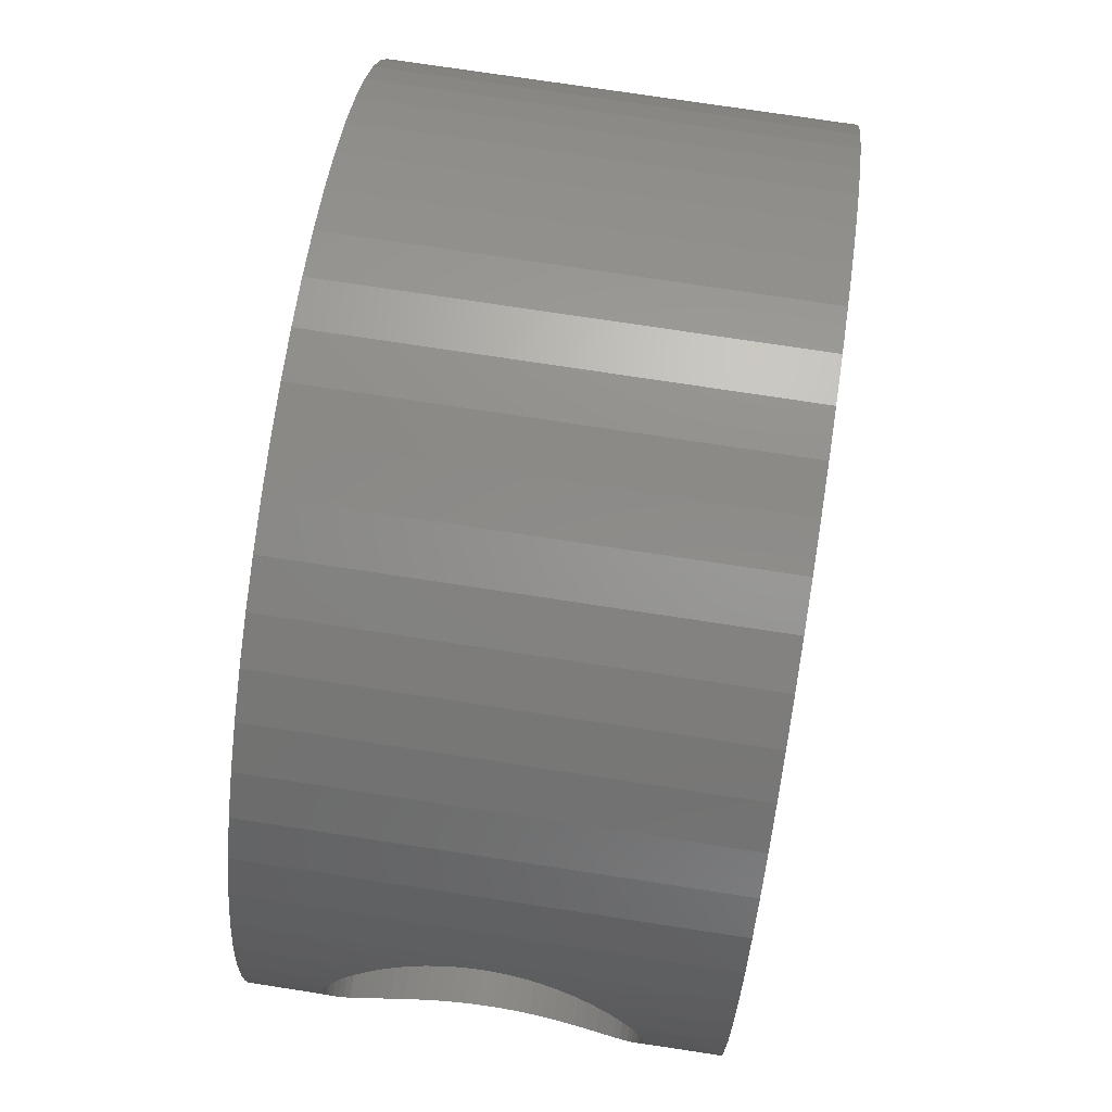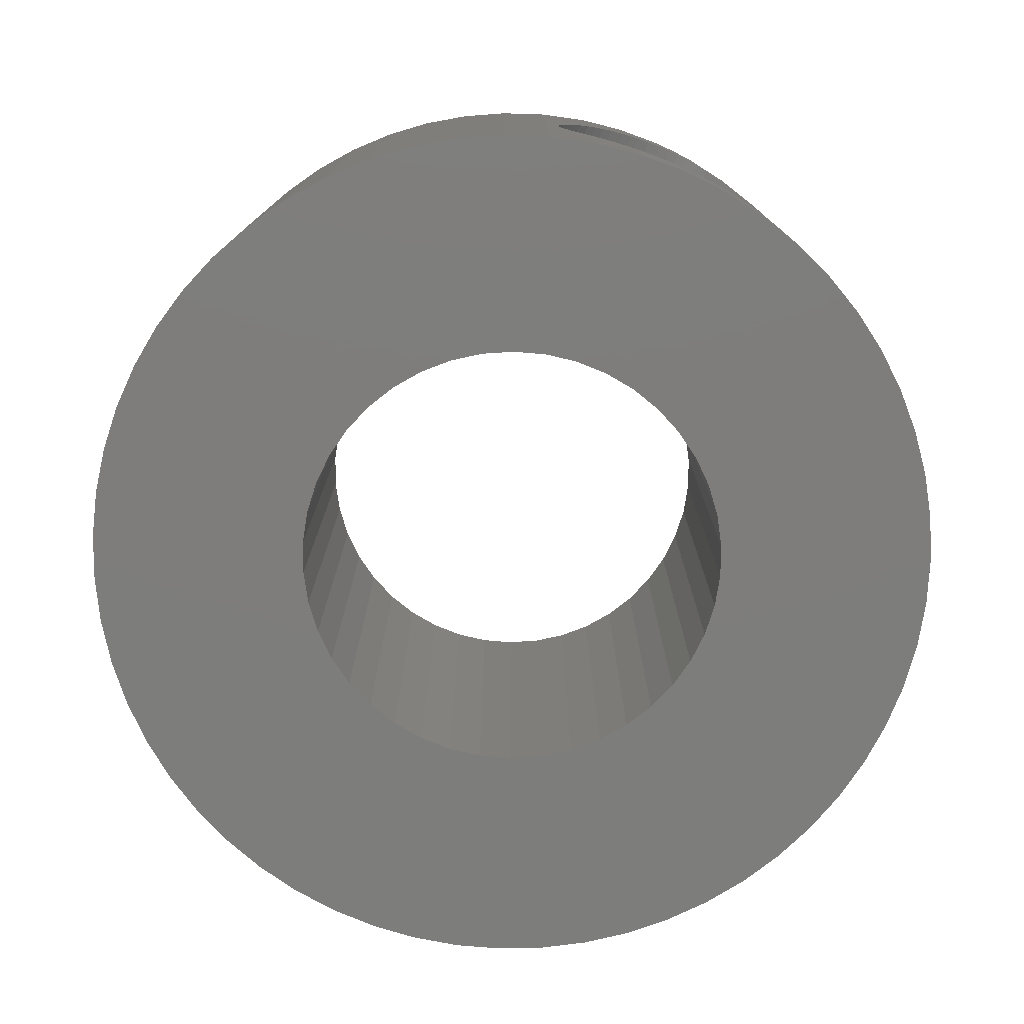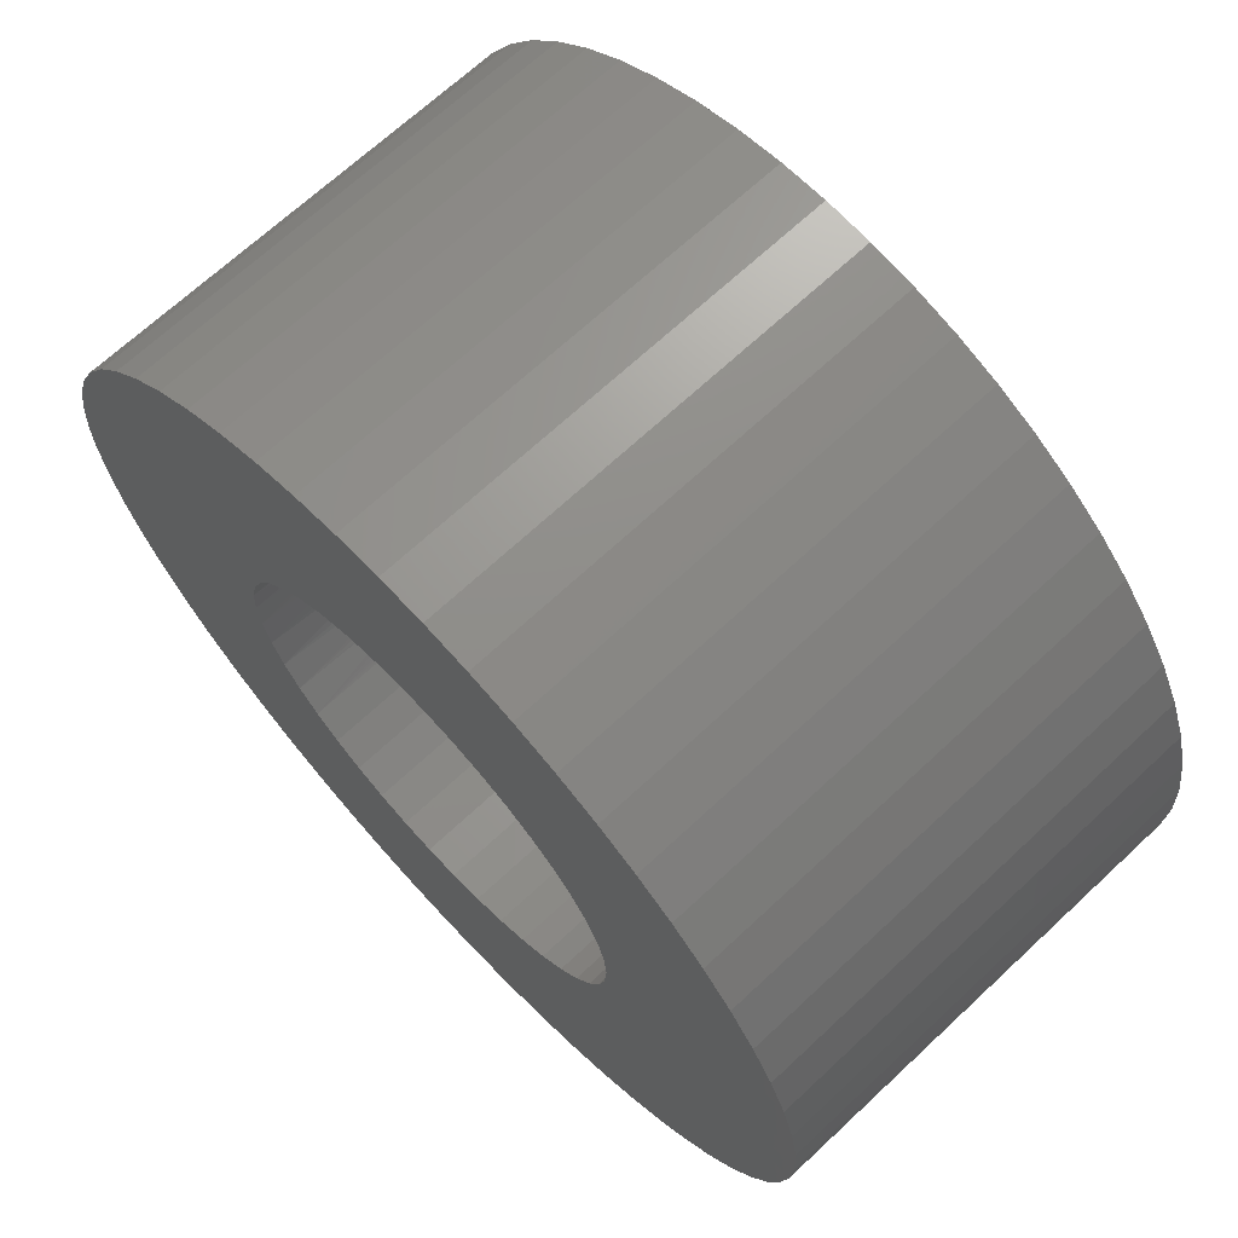
<metadata>
{"format":"stl","ext":"stl","renderer":"f3d","projection":"perspective","resolution":1024,"background":"white","views":[{"elev":74.4,"azim":-81.3,"up":"+Y"},{"elev":-77.0,"azim":-116.2,"up":"+Z"},{"elev":68.5,"azim":46.9,"up":"+Y"}]}
</metadata>
<code>
# stl→obj: 366 verts, 748 faces
v 1033 801.7 357.5
v 1038 801.2 357.5
v 1038 801.9 357.5
v 1038 803.3 357.5
v 1033 804.7 357.5
v 1038 802.6 357.5
v 1033 803.7 357.5
v 1033 802.7 357.5
v 1039 804.5 357.5
v 1035 807.3 357.5
v 1038 803.9 357.5
v 1034 806.5 357.5
v 1034 805.6 357.5
v 1041 805.7 357.5
v 1038 809.8 357.5
v 1040 805.4 357.5
v 1037 809.3 357.5
v 1039 805 357.5
v 1036 808.7 357.5
v 1036 808.1 357.5
v 1042 806 357.5
v 1041 810.7 357.5
v 1041 805.9 357.5
v 1040 810.5 357.5
v 1039 810.2 357.5
v 1044 805.7 357.5
v 1045 810.3 357.5
v 1043 805.9 357.5
v 1044 810.6 357.5
v 1043 806 357.5
v 1043 810.7 357.5
v 1042 810.8 357.5
v 1045 805 357.5
v 1048 809 357.5
v 1045 805.4 357.5
v 1047 809.6 357.5
v 1046 810 357.5
v 1045 797.1 357.5
v 1048 793.4 357.5
v 1045 797.5 357.5
v 1049 794.1 357.5
v 1046 798 357.5
v 1049 794.8 357.5
v 1046 798.5 357.5
v 1047 799.8 357.5
v 1052 799.2 357.5
v 1047 800.5 357.5
v 1052 800.2 357.5
v 1047 801.2 357.5
v 1052 801.2 357.5
v 1047 801.9 357.5
v 1050 795.5 357.5
v 1051 796.4 357.5
v 1047 799.2 357.5
v 1051 797.3 357.5
v 1051 798.2 357.5
v 1038 798.5 357.5
v 1035 795.2 357.5
v 1039 798 357.5
v 1036 794.4 357.5
v 1039 797.5 357.5
v 1036 793.7 357.5
v 1040 797.1 357.5
v 1033 801.2 357.5
v 1033 800.7 357.5
v 1038 800.5 357.5
v 1033 799.7 357.5
v 1038 799.8 357.5
v 1043 796.6 357.5
v 1045 792.1 357.5
v 1044 796.8 357.5
v 1046 792.5 357.5
v 1047 792.9 357.5
v 1041 796.6 357.5
v 1041 791.8 357.5
v 1042 796.5 357.5
v 1042 791.7 357.5
v 1043 796.5 357.5
v 1043 791.7 357.5
v 1044 791.9 357.5
v 1033 798.7 357.5
v 1033 797.8 357.5
v 1038 799.2 357.5
v 1034 796.8 357.5
v 1034 796 357.5
v 1047 803.3 357.5
v 1051 806.1 357.5
v 1046 803.9 357.5
v 1050 806.9 357.5
v 1046 804.5 357.5
v 1049 807.7 357.5
v 1049 808.4 357.5
v 1052 802.2 357.5
v 1052 803.2 357.5
v 1047 802.6 357.5
v 1051 804.2 357.5
v 1051 805.2 357.5
v 1037 793.2 357.5
v 1038 792.7 357.5
v 1041 796.8 357.5
v 1039 792.3 357.5
v 1040 792 357.5
v 1047 802.6 348
v 1052 803.2 348
v 1047 801.9 348
v 1052 802.2 348
v 1047 801.2 348
v 1052 801.2 348
v 1047 800.5 348
v 1045 805.4 348
v 1048 809 348
v 1045 805 348
v 1049 808.4 348
v 1046 804.5 348
v 1049 807.7 348
v 1046 803.9 348
v 1041 796.8 348
v 1038 792.7 348
v 1040 797.1 348
v 1037 793.2 348
v 1039 797.5 348
v 1036 793.7 348
v 1039 798 348
v 1047 799.2 348
v 1051 796.4 348
v 1046 798.5 348
v 1050 795.5 348
v 1046 798 348
v 1049 794.8 348
v 1045 797.5 348
v 1033 800.7 348
v 1038 801.2 348
v 1038 800.5 348
v 1042 796.5 348
v 1041 791.8 348
v 1041 796.6 348
v 1040 792 348
v 1039 792.3 348
v 1044 796.8 348
v 1045 792.1 348
v 1043 796.6 348
v 1044 791.9 348
v 1043 796.5 348
v 1043 791.7 348
v 1042 791.7 348
v 1049 794.1 348
v 1048 793.4 348
v 1045 797.1 348
v 1047 792.9 348
v 1046 792.5 348
v 1052 800.2 348
v 1052 799.2 348
v 1047 799.8 348
v 1051 798.2 348
v 1051 797.3 348
v 1050 806.9 348
v 1051 806.1 348
v 1047 803.3 348
v 1051 805.2 348
v 1051 804.2 348
v 1043 805.9 348
v 1045 810.3 348
v 1044 805.7 348
v 1046 810 348
v 1047 809.6 348
v 1041 805.9 348
v 1041 810.7 348
v 1042 806 348
v 1042 810.8 348
v 1043 806 348
v 1043 810.7 348
v 1044 810.6 348
v 1033 801.2 348
v 1033 801.7 348
v 1038 801.9 348
v 1033 802.7 348
v 1038 802.6 348
v 1038 799.2 348
v 1033 797.8 348
v 1038 799.8 348
v 1033 798.7 348
v 1033 799.7 348
v 1036 794.4 348
v 1035 795.2 348
v 1038 798.5 348
v 1034 796 348
v 1034 796.8 348
v 1040 805.4 348
v 1038 809.8 348
v 1041 805.7 348
v 1039 810.2 348
v 1040 810.5 348
v 1038 803.9 348
v 1035 807.3 348
v 1039 804.5 348
v 1036 808.1 348
v 1039 805 348
v 1036 808.7 348
v 1037 809.3 348
v 1033 803.7 348
v 1033 804.7 348
v 1038 803.3 348
v 1034 805.6 348
v 1034 806.5 348
v 1033 801.5 349.6
v 1033 801.2 349.6
v 1033 801 349.6
v 1033 799.9 349.8
v 1033 800.1 349.8
v 1033 800.4 349.7
v 1033 800.7 349.6
v 1033 798.8 350.7
v 1033 799 350.5
v 1033 799.2 350.3
v 1033 799.4 350.1
v 1033 799.6 350
v 1033 799.7 350
v 1033 798.2 353.6
v 1033 798.1 353.3
v 1033 798.1 353
v 1033 798.1 352.7
v 1033 798.5 354.3
v 1033 798.4 354.1
v 1033 798.2 353.8
v 1033 798.1 352.5
v 1033 798.1 352.2
v 1033 798.2 351.9
v 1033 798.2 351.7
v 1033 798.4 351.4
v 1033 798.5 351.2
v 1033 798.6 351
v 1033 798.7 350.8
v 1033 799 355
v 1033 799.2 355.2
v 1033 799.4 355.3
v 1033 798.8 354.8
v 1033 798.7 354.7
v 1033 798.6 354.5
v 1033 800.7 355.9
v 1033 800.1 355.7
v 1033 799.9 355.6
v 1033 799.7 355.5
v 1033 799.6 355.5
v 1033 800.4 355.8
v 1033 801.5 355.9
v 1033 801.2 355.9
v 1033 801 355.9
v 1033 802.5 355.6
v 1033 802.3 355.7
v 1033 802.1 355.8
v 1033 801.8 355.9
v 1033 801.7 355.9
v 1033 803.7 354.8
v 1033 803.5 355
v 1033 803.3 355.2
v 1033 803.1 355.3
v 1033 802.8 355.5
v 1033 802.7 355.5
v 1033 804.3 351.9
v 1033 804.4 352.2
v 1033 804.4 352.5
v 1033 804.4 352.7
v 1033 804 351.2
v 1033 804.1 351.4
v 1033 804.2 351.7
v 1033 804.4 353
v 1033 804.4 353.3
v 1033 804.3 353.6
v 1033 804.2 353.8
v 1033 804.1 354.1
v 1033 804 354.3
v 1033 803.9 354.5
v 1033 803.7 354.7
v 1033 803.3 350.3
v 1033 803.5 350.5
v 1033 803.1 350.1
v 1033 803.7 350.7
v 1033 803.7 350.8
v 1033 803.9 351
v 1033 802.3 349.8
v 1033 802.5 349.8
v 1033 802.7 350
v 1033 802.8 350
v 1033 801.7 349.6
v 1033 801.8 349.6
v 1033 802.1 349.7
v 1038 801.9 349.6
v 1038 802.1 349.7
v 1038 802.3 349.8
v 1038 803.3 350.3
v 1038 803.1 350.1
v 1038 802.8 350
v 1038 802.6 349.9
v 1038 803.9 351.1
v 1038 803.8 350.9
v 1038 803.7 350.7
v 1038 803.5 350.5
v 1039 804.2 353.8
v 1039 804.3 353.6
v 1038 804.1 354.1
v 1039 804.4 353.3
v 1039 804.4 353
v 1039 804.4 352.7
v 1039 804.4 352.5
v 1039 804.4 352.2
v 1039 804.3 351.9
v 1039 804.2 351.7
v 1038 804.1 351.4
v 1038 804 351.2
v 1038 803.7 354.8
v 1038 803.8 354.6
v 1038 803.9 354.4
v 1038 804 354.3
v 1038 803.1 355.3
v 1038 803.3 355.2
v 1038 803.5 355
v 1038 802.1 355.8
v 1038 801.9 355.8
v 1038 801.8 355.9
v 1038 802.3 355.7
v 1038 802.6 355.6
v 1038 802.8 355.5
v 1038 800.5 355.8
v 1038 800.7 355.9
v 1038 801 355.9
v 1038 801.2 355.9
v 1038 801.5 355.9
v 1038 800.3 355.8
v 1038 800.1 355.7
v 1038 799.2 355.2
v 1038 799.4 355.3
v 1038 799.6 355.5
v 1038 799.8 355.6
v 1038 798.7 354.6
v 1038 798.8 354.8
v 1038 799 355
v 1039 798.1 352.5
v 1039 798.1 352.7
v 1039 798.1 352.2
v 1038 798.4 351.4
v 1039 798.2 351.7
v 1039 798.2 351.9
v 1039 798.1 353
v 1039 798.1 353.3
v 1039 798.2 353.6
v 1039 798.2 353.8
v 1038 798.4 354.1
v 1038 798.5 354.3
v 1038 798.5 354.4
v 1038 798.8 350.7
v 1038 798.7 350.9
v 1038 798.5 351
v 1038 798.5 351.2
v 1038 799.4 350.1
v 1038 799.2 350.3
v 1038 799 350.5
v 1038 800.3 349.7
v 1038 800.5 349.7
v 1038 800.7 349.6
v 1038 800.1 349.8
v 1038 799.8 349.9
v 1038 799.6 350
v 1038 801.8 349.6
v 1038 801.5 349.6
v 1038 801.2 349.6
v 1038 801 349.6
f 1 2 3
f 4 5 6
f 6 5 7
f 6 7 3
f 3 7 8
f 3 8 1
f 9 10 11
f 11 10 12
f 11 12 4
f 4 12 13
f 4 13 5
f 14 15 16
f 16 15 17
f 16 17 18
f 18 17 19
f 18 19 9
f 9 19 20
f 9 20 10
f 21 22 23
f 23 22 24
f 23 24 14
f 14 24 25
f 14 25 15
f 26 27 28
f 28 27 29
f 28 29 30
f 30 29 31
f 30 31 21
f 21 31 32
f 21 32 22
f 33 34 35
f 35 34 36
f 35 36 26
f 26 36 37
f 26 37 27
f 38 39 40
f 40 39 41
f 40 41 42
f 42 41 43
f 42 43 44
f 45 46 47
f 47 46 48
f 47 48 49
f 49 48 50
f 49 50 51
f 43 52 44
f 44 52 53
f 44 53 54
f 54 53 55
f 54 55 45
f 45 55 56
f 45 56 46
f 57 58 59
f 59 58 60
f 59 60 61
f 61 60 62
f 61 62 63
f 1 64 2
f 2 64 65
f 2 65 66
f 66 65 67
f 66 67 68
f 69 70 71
f 71 70 72
f 71 72 38
f 38 72 73
f 38 73 39
f 74 75 76
f 76 75 77
f 76 77 78
f 78 77 79
f 78 79 69
f 69 79 80
f 69 80 70
f 67 81 68
f 68 81 82
f 68 82 83
f 83 82 84
f 83 84 57
f 57 84 85
f 57 85 58
f 86 87 88
f 88 87 89
f 88 89 90
f 90 89 91
f 90 91 33
f 33 91 92
f 33 92 34
f 50 93 51
f 51 93 94
f 51 94 95
f 95 94 96
f 95 96 86
f 86 96 97
f 86 97 87
f 62 98 63
f 63 98 99
f 63 99 100
f 100 99 101
f 100 101 74
f 74 101 102
f 74 102 75
f 103 104 105
f 105 104 106
f 105 106 107
f 107 106 108
f 107 108 109
f 110 111 112
f 112 111 113
f 112 113 114
f 114 113 115
f 114 115 116
f 117 118 119
f 119 118 120
f 119 120 121
f 121 120 122
f 121 122 123
f 124 125 126
f 126 125 127
f 126 127 128
f 128 127 129
f 128 129 130
f 131 132 133
f 134 135 136
f 136 135 137
f 136 137 117
f 117 137 138
f 117 138 118
f 139 140 141
f 141 140 142
f 141 142 143
f 143 142 144
f 143 144 134
f 134 144 145
f 134 145 135
f 129 146 130
f 130 146 147
f 130 147 148
f 148 147 149
f 148 149 139
f 139 149 150
f 139 150 140
f 108 151 109
f 109 151 152
f 109 152 153
f 153 152 154
f 153 154 124
f 124 154 155
f 124 155 125
f 115 156 116
f 116 156 157
f 116 157 158
f 158 157 159
f 158 159 103
f 103 159 160
f 103 160 104
f 161 162 163
f 163 162 164
f 163 164 110
f 110 164 165
f 110 165 111
f 166 167 168
f 168 167 169
f 168 169 170
f 170 169 171
f 170 171 161
f 161 171 172
f 161 172 162
f 131 173 132
f 132 173 174
f 132 174 175
f 175 174 176
f 175 176 177
f 178 179 180
f 180 179 181
f 180 181 133
f 133 181 182
f 133 182 131
f 122 183 123
f 123 183 184
f 123 184 185
f 185 184 186
f 185 186 178
f 178 186 187
f 178 187 179
f 188 189 190
f 190 189 191
f 190 191 166
f 166 191 192
f 166 192 167
f 193 194 195
f 195 194 196
f 195 196 197
f 197 196 198
f 197 198 188
f 188 198 199
f 188 199 189
f 176 200 177
f 177 200 201
f 177 201 202
f 202 201 203
f 202 203 193
f 193 203 204
f 193 204 194
f 205 174 206
f 206 174 173
f 206 173 207
f 207 173 131
f 208 209 182
f 209 210 182
f 182 210 211
f 182 211 131
f 131 211 211
f 131 211 207
f 212 213 181
f 181 213 214
f 214 215 181
f 181 215 216
f 181 216 182
f 182 216 217
f 182 217 208
f 218 219 82
f 82 219 220
f 82 220 221
f 222 223 82
f 82 223 224
f 82 224 218
f 221 225 179
f 179 225 226
f 226 227 179
f 179 227 228
f 179 228 229
f 229 230 179
f 179 230 231
f 179 231 181
f 181 231 232
f 181 232 212
f 233 81 234
f 234 81 235
f 233 236 81
f 81 236 237
f 81 237 82
f 82 237 238
f 82 238 222
f 65 239 239
f 240 241 67
f 67 241 242
f 67 242 81
f 81 242 243
f 81 243 235
f 65 239 67
f 67 239 244
f 67 244 240
f 1 245 64
f 64 245 246
f 64 246 65
f 65 246 247
f 65 247 239
f 248 249 8
f 249 250 8
f 8 250 251
f 8 251 1
f 1 251 252
f 1 252 245
f 253 254 7
f 7 254 255
f 255 256 7
f 7 256 257
f 7 257 8
f 8 257 258
f 8 258 248
f 259 260 201
f 201 260 261
f 201 261 262
f 263 264 201
f 201 264 265
f 201 265 259
f 5 266 267
f 267 268 5
f 5 268 269
f 5 269 270
f 270 271 5
f 5 271 272
f 5 272 7
f 7 272 273
f 7 273 253
f 274 275 200
f 274 200 276
f 275 277 200
f 200 277 278
f 200 278 201
f 201 278 279
f 201 279 263
f 280 281 176
f 176 281 282
f 176 282 200
f 200 282 283
f 200 283 276
f 205 284 174
f 174 284 285
f 174 285 176
f 176 285 286
f 176 286 280
f 221 179 82
f 82 179 187
f 82 187 84
f 84 187 186
f 84 186 85
f 85 186 184
f 85 184 58
f 58 184 183
f 58 183 60
f 60 183 122
f 60 122 62
f 62 122 120
f 62 120 98
f 98 120 118
f 98 118 99
f 99 118 138
f 99 138 101
f 101 138 137
f 101 137 102
f 102 137 135
f 102 135 75
f 75 135 145
f 75 145 77
f 77 145 144
f 77 144 79
f 79 144 142
f 79 142 80
f 80 142 140
f 80 140 70
f 70 140 150
f 70 150 72
f 72 150 149
f 72 149 73
f 73 149 147
f 73 147 39
f 39 147 146
f 39 146 41
f 41 146 129
f 41 129 43
f 43 129 127
f 43 127 52
f 52 127 125
f 52 125 53
f 53 125 155
f 53 155 55
f 55 155 154
f 55 154 56
f 56 154 152
f 56 152 46
f 46 152 151
f 46 151 48
f 48 151 108
f 48 108 50
f 50 108 106
f 50 106 93
f 93 106 104
f 93 104 94
f 94 104 160
f 94 160 96
f 96 160 159
f 96 159 97
f 97 159 157
f 97 157 87
f 87 157 156
f 87 156 89
f 89 156 115
f 89 115 91
f 91 115 113
f 91 113 92
f 92 113 111
f 92 111 34
f 34 111 165
f 34 165 36
f 36 165 164
f 36 164 37
f 37 164 162
f 37 162 27
f 27 162 172
f 27 172 29
f 29 172 171
f 29 171 31
f 31 171 169
f 31 169 32
f 32 169 167
f 32 167 22
f 22 167 192
f 22 192 24
f 24 192 191
f 24 191 25
f 25 191 189
f 25 189 15
f 15 189 199
f 15 199 17
f 17 199 198
f 17 198 19
f 19 198 196
f 19 196 20
f 20 196 194
f 20 194 10
f 10 194 204
f 10 204 12
f 12 204 203
f 12 203 13
f 13 203 201
f 13 201 5
f 5 201 262
f 5 262 266
f 287 175 288
f 288 175 177
f 288 177 289
f 290 291 202
f 202 291 292
f 202 292 177
f 177 292 293
f 177 293 289
f 193 294 295
f 295 296 193
f 193 296 297
f 193 297 202
f 202 297 290
f 202 290 290
f 298 299 9
f 298 9 300
f 299 301 9
f 9 301 302
f 9 302 303
f 193 195 304
f 304 195 303
f 304 305 193
f 193 305 306
f 193 306 307
f 307 308 193
f 193 308 309
f 193 309 294
f 310 311 11
f 11 311 312
f 11 312 9
f 9 312 313
f 9 313 300
f 314 315 4
f 4 315 315
f 4 315 11
f 11 315 316
f 11 316 310
f 317 6 318
f 318 6 3
f 318 3 319
f 317 320 6
f 6 320 321
f 6 321 4
f 4 321 322
f 4 322 314
f 323 324 66
f 66 324 325
f 66 325 2
f 2 325 326
f 2 326 3
f 3 326 327
f 3 327 319
f 323 66 328
f 328 66 68
f 328 68 329
f 330 331 83
f 83 331 332
f 83 332 68
f 68 332 333
f 68 333 329
f 334 335 57
f 57 335 336
f 57 336 83
f 83 336 330
f 83 330 330
f 337 338 123
f 337 123 339
f 340 341 123
f 123 341 342
f 123 342 339
f 343 344 59
f 59 344 345
f 59 345 346
f 346 347 59
f 59 347 348
f 59 348 57
f 57 348 349
f 57 349 334
f 350 351 185
f 185 351 352
f 185 352 123
f 123 352 353
f 123 353 340
f 354 355 178
f 178 355 355
f 178 355 185
f 185 355 356
f 185 356 350
f 357 180 358
f 358 180 133
f 358 133 359
f 357 360 180
f 180 360 361
f 180 361 178
f 178 361 362
f 178 362 354
f 287 363 175
f 175 363 364
f 175 364 132
f 132 364 365
f 132 365 133
f 133 365 366
f 133 366 359
f 303 195 9
f 9 195 197
f 9 197 18
f 18 197 188
f 18 188 16
f 16 188 190
f 16 190 14
f 14 190 166
f 14 166 23
f 23 166 168
f 23 168 21
f 21 168 170
f 21 170 30
f 30 170 161
f 30 161 28
f 28 161 163
f 28 163 26
f 26 163 110
f 26 110 35
f 35 110 112
f 35 112 33
f 33 112 114
f 33 114 90
f 90 114 116
f 90 116 88
f 88 116 158
f 88 158 86
f 86 158 103
f 86 103 95
f 95 103 105
f 95 105 51
f 51 105 107
f 51 107 49
f 49 107 109
f 49 109 47
f 47 109 153
f 47 153 45
f 45 153 124
f 45 124 54
f 54 124 126
f 54 126 44
f 44 126 128
f 44 128 42
f 42 128 130
f 42 130 40
f 40 130 148
f 40 148 38
f 38 148 139
f 38 139 71
f 71 139 141
f 71 141 69
f 69 141 143
f 69 143 78
f 78 143 134
f 78 134 76
f 76 134 136
f 76 136 74
f 74 136 117
f 74 117 100
f 100 117 119
f 100 119 63
f 63 119 121
f 63 121 61
f 61 121 123
f 61 123 59
f 59 123 338
f 59 338 343
f 206 365 205
f 205 365 364
f 205 364 284
f 284 364 285
f 285 364 363
f 285 363 286
f 286 363 287
f 286 287 280
f 283 282 289
f 287 288 280
f 280 288 289
f 280 289 281
f 281 289 282
f 289 293 283
f 283 293 292
f 283 292 276
f 276 292 291
f 276 291 274
f 274 291 290
f 274 290 275
f 275 290 290
f 275 290 277
f 296 295 279
f 279 295 263
f 290 297 277
f 277 297 296
f 277 296 278
f 278 296 279
f 295 294 263
f 263 294 309
f 263 309 264
f 264 309 308
f 264 308 265
f 265 308 307
f 265 307 259
f 259 307 306
f 259 306 260
f 260 306 305
f 260 305 261
f 261 305 304
f 261 304 262
f 304 303 262
f 262 303 302
f 262 302 266
f 266 302 301
f 266 301 267
f 267 301 299
f 267 299 268
f 268 299 298
f 268 298 269
f 269 298 300
f 269 300 270
f 270 300 313
f 270 313 271
f 253 273 310
f 310 273 272
f 310 272 311
f 311 272 271
f 311 271 312
f 312 271 313
f 310 316 253
f 253 316 315
f 253 315 254
f 254 315 315
f 254 315 255
f 255 315 314
f 255 314 256
f 256 314 322
f 256 322 257
f 257 322 321
f 257 321 258
f 258 321 320
f 258 320 248
f 248 320 249
f 320 317 249
f 249 317 318
f 249 318 250
f 250 318 319
f 250 319 251
f 251 319 327
f 251 327 252
f 252 327 326
f 252 326 245
f 245 326 246
f 246 326 247
f 247 326 325
f 247 325 239
f 239 325 239
f 239 325 324
f 239 324 244
f 244 324 323
f 244 323 240
f 243 242 329
f 323 328 240
f 240 328 329
f 240 329 241
f 241 329 242
f 329 333 243
f 243 333 332
f 243 332 235
f 235 332 331
f 235 331 234
f 234 331 330
f 234 330 233
f 233 330 330
f 233 330 236
f 335 334 238
f 238 334 222
f 330 336 236
f 236 336 335
f 236 335 237
f 237 335 238
f 334 349 222
f 222 349 348
f 222 348 223
f 223 348 347
f 223 347 224
f 224 347 346
f 224 346 218
f 218 346 345
f 218 345 219
f 219 345 344
f 219 344 220
f 220 344 343
f 220 343 221
f 343 338 221
f 221 338 337
f 221 337 225
f 225 337 339
f 225 339 226
f 226 339 342
f 226 342 227
f 227 342 341
f 227 341 228
f 228 341 340
f 228 340 229
f 229 340 353
f 229 353 230
f 212 232 350
f 350 232 231
f 350 231 351
f 351 231 230
f 351 230 352
f 352 230 353
f 350 356 212
f 212 356 355
f 212 355 213
f 213 355 355
f 213 355 214
f 214 355 354
f 214 354 215
f 215 354 362
f 215 362 216
f 216 362 361
f 216 361 217
f 217 361 360
f 217 360 208
f 208 360 209
f 360 357 209
f 209 357 358
f 209 358 210
f 210 358 359
f 210 359 211
f 211 359 366
f 211 366 211
f 211 366 365
f 211 365 207
f 207 365 206

</code>
